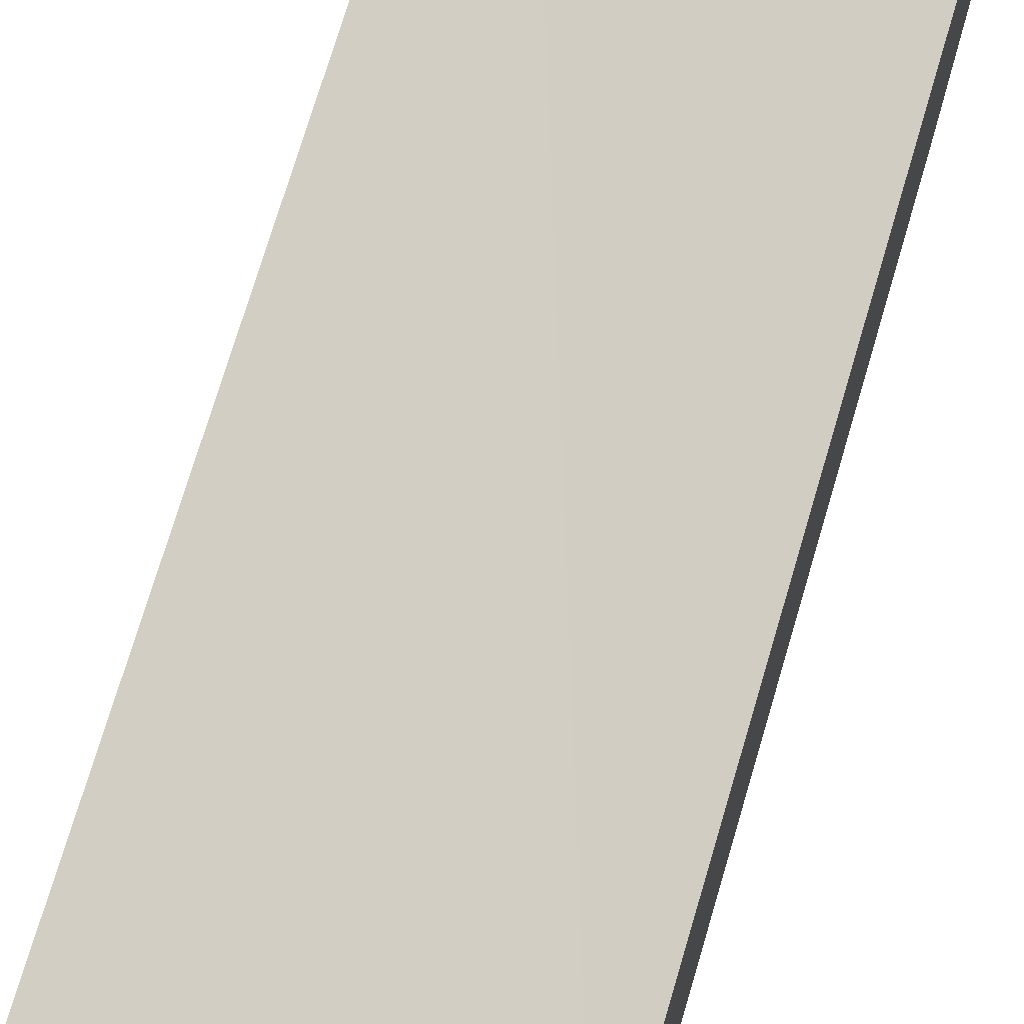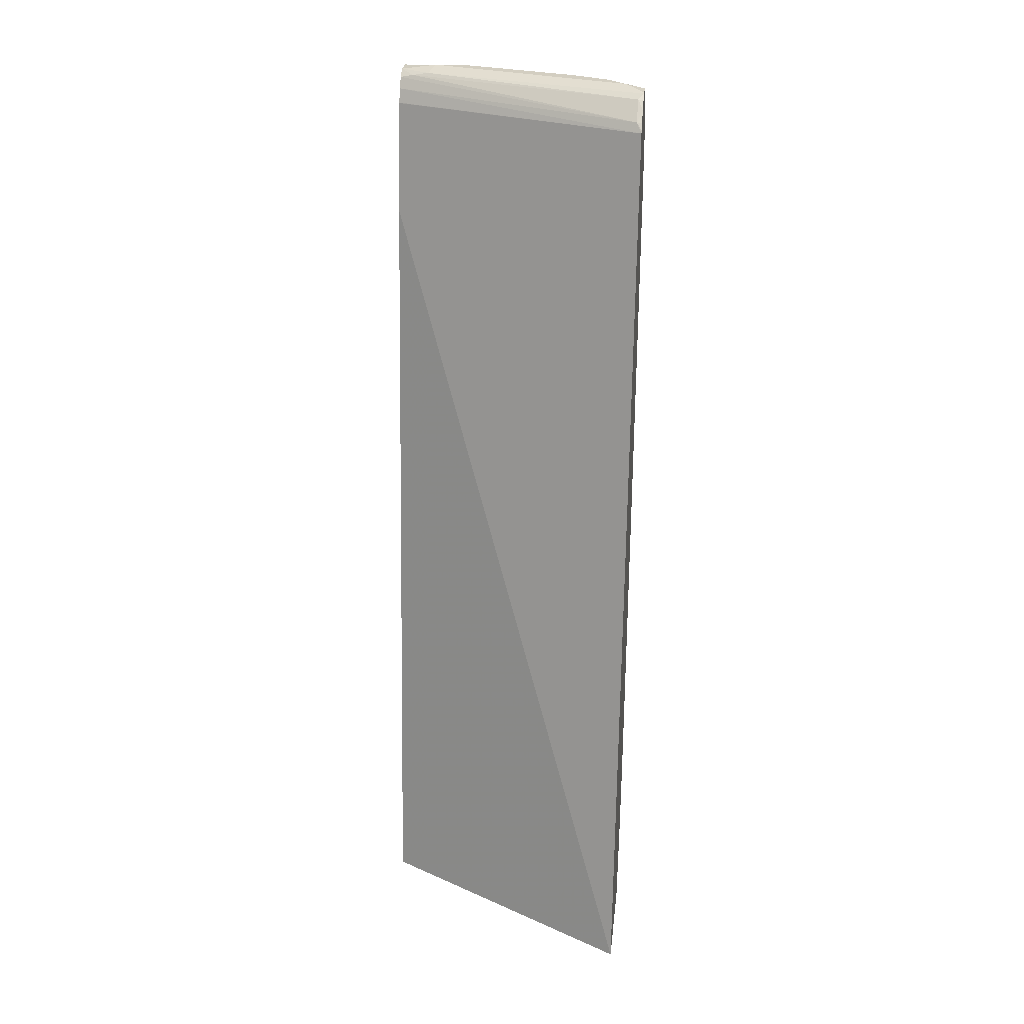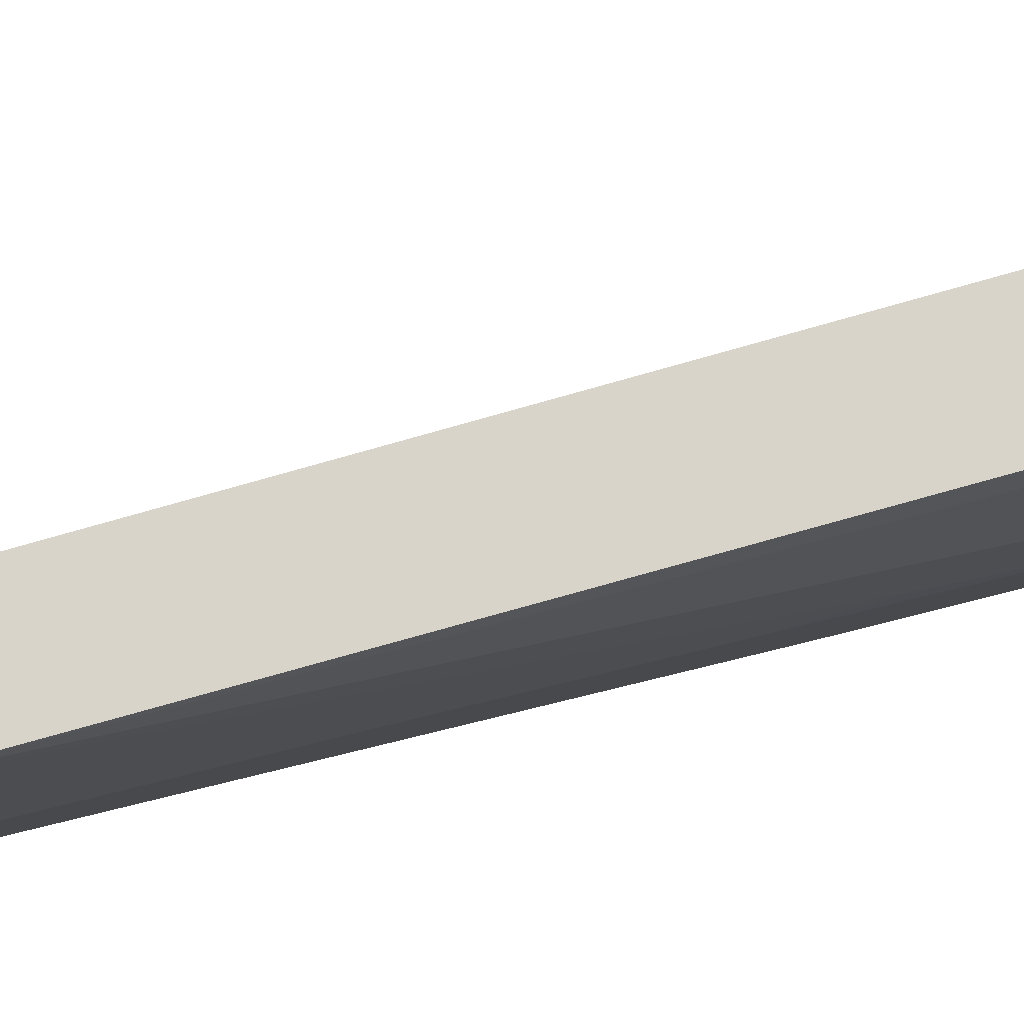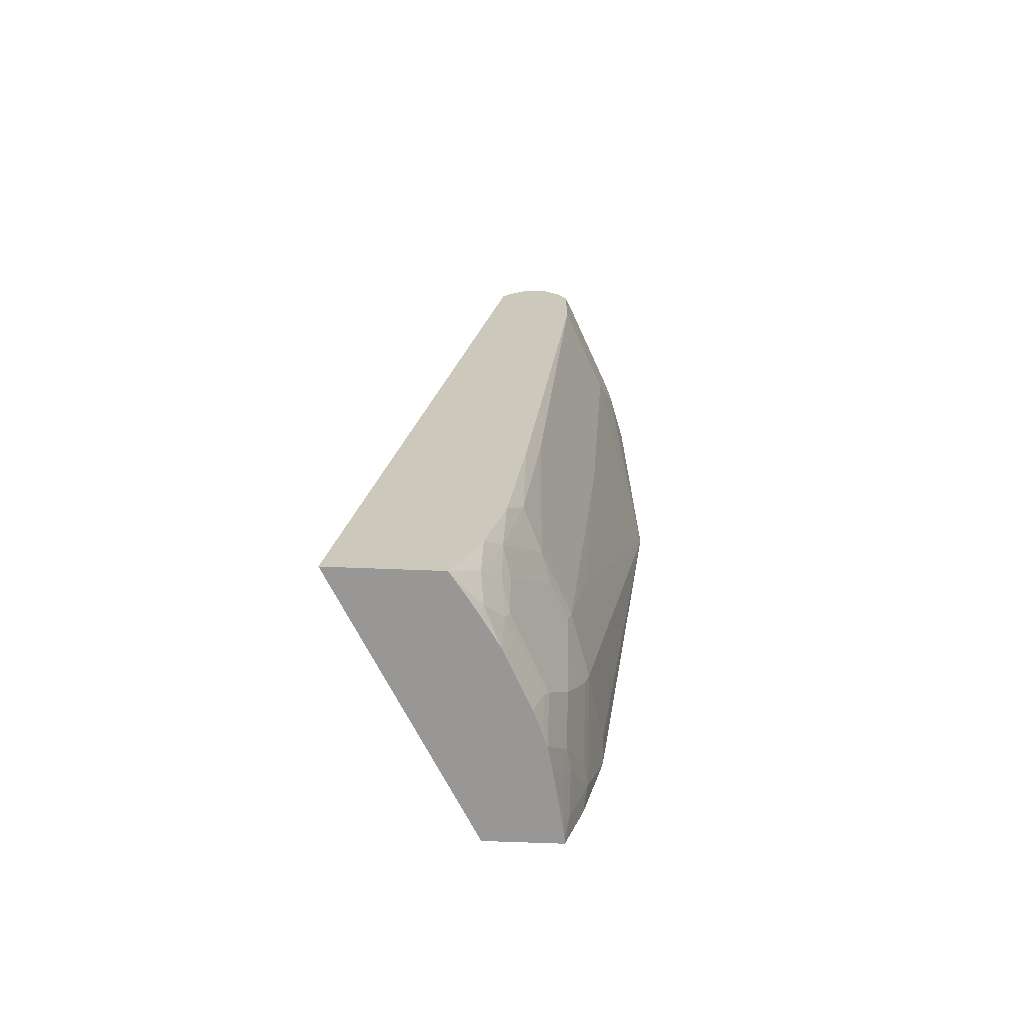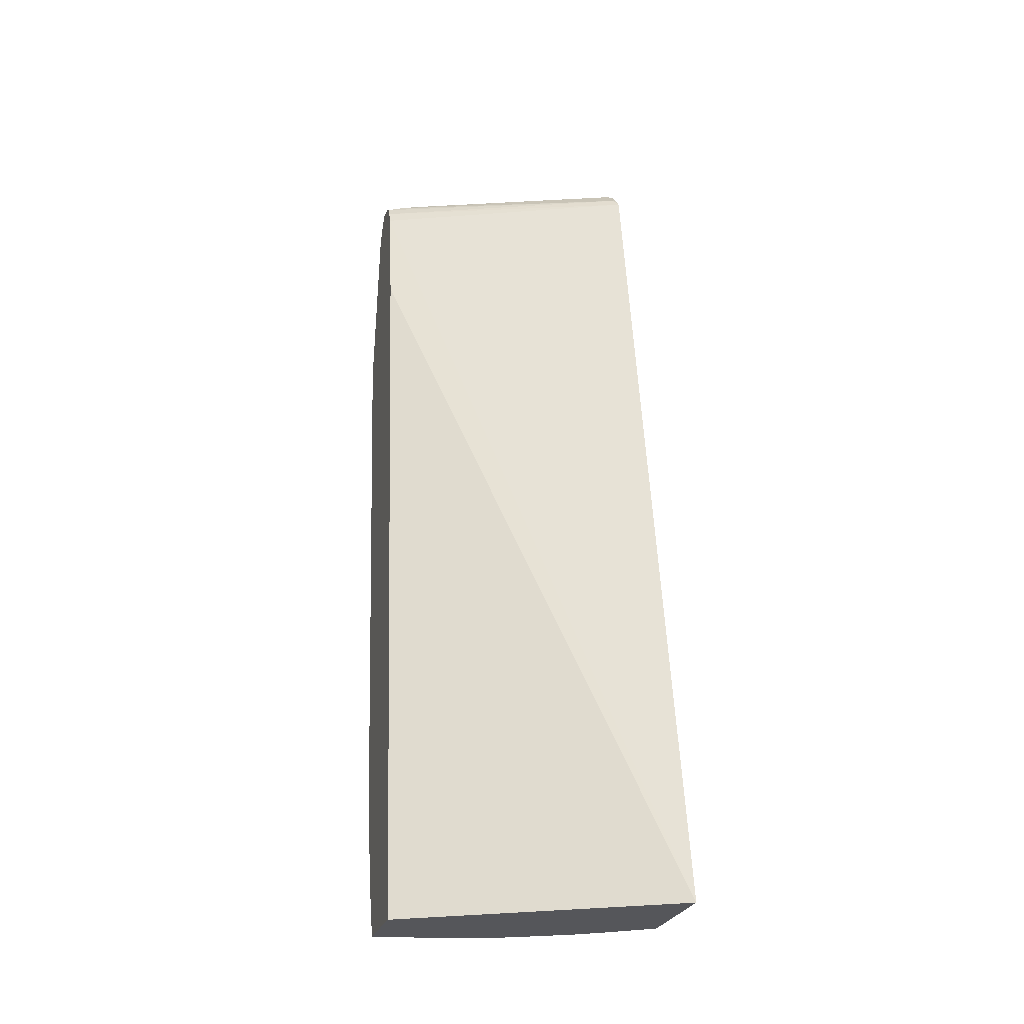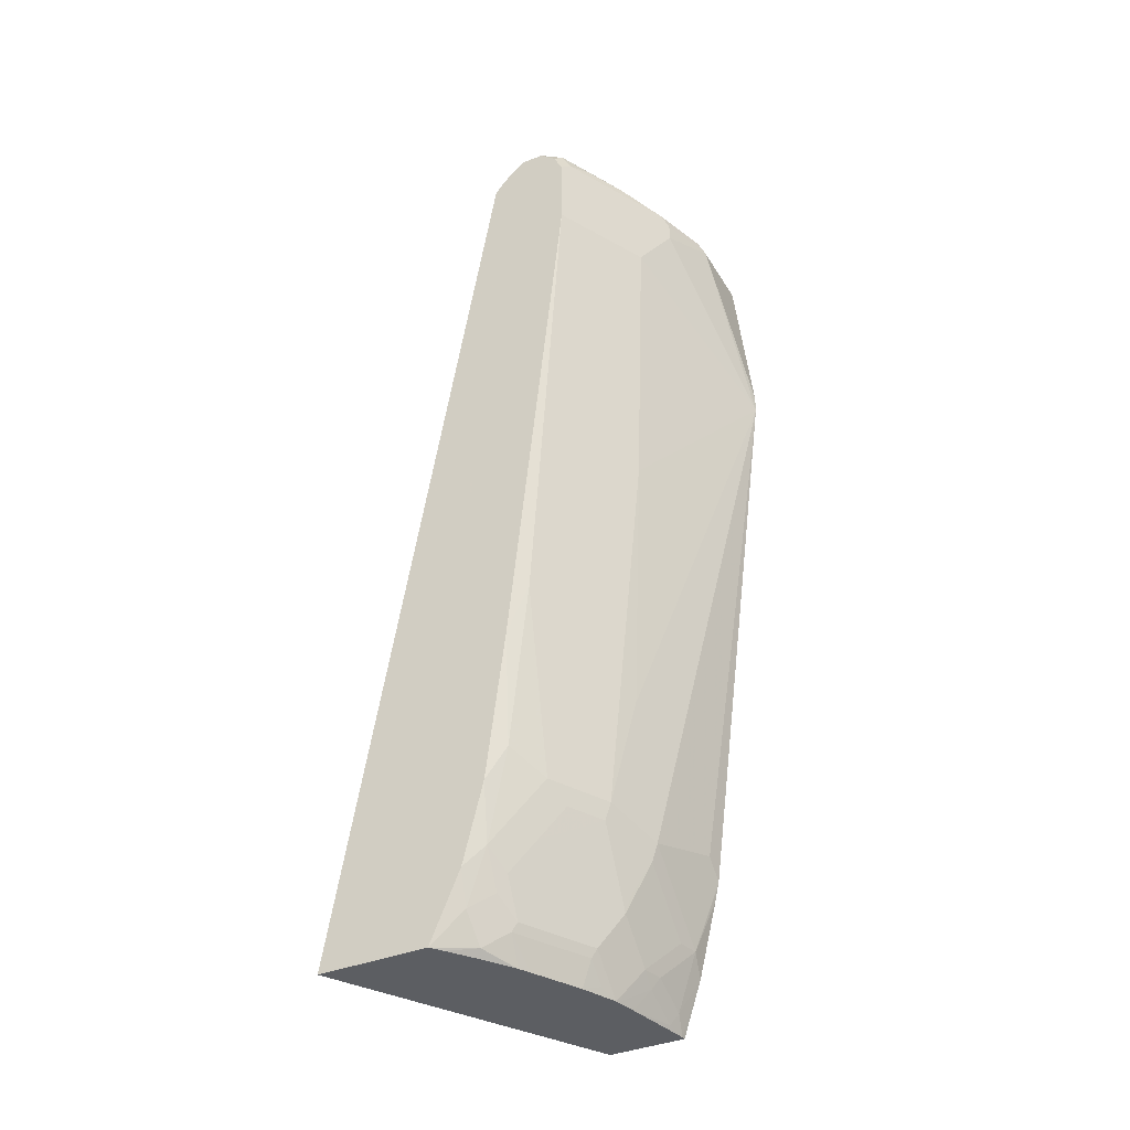
<metadata>
{"format":"obj","ext":"obj","renderer":"f3d","projection":"perspective","resolution":1024,"background":"white","views":[{"elev":60.3,"azim":-163.6,"up":"+Z"},{"elev":25.2,"azim":6.5,"up":"+Y"},{"elev":-30.8,"azim":-72.7,"up":"+Z"},{"elev":-68.2,"azim":87.8,"up":"+Y"},{"elev":-26.1,"azim":-15.8,"up":"+Y"},{"elev":-37.6,"azim":117.8,"up":"+Y"}]}
</metadata>
<code>
v 0.304 -0.2169 -0.0852
v 0.06783 -0.2169 -0.2158
v 0.304 -0.2169 -0.1831
v 0.304 0.59 -0.2215
v 0.06783 0.59 -0.3203
v 0.06783 0.4893 -0.3035
v 0.06783 -0.2169 -0.2832
v 0.2934 -0.2169 -0.1909
v 0.2739 -0.2107 -0.2108
v 0.2922 -0.1854 -0.2079
v 0.304 -0.1561 -0.2094
v 0.304 0.5924 -0.2228
v 0.2992 0.5984 -0.2276
v 0.06783 0.603 -0.3255
v 0.06783 0.5905 -0.3204
v 0.06783 -0.1685 -0.2996
v 0.07146 -0.2169 -0.2829
v 0.2693 -0.2169 -0.2076
v 0.2428 -0.2169 -0.2246
v 0.2413 -0.2169 -0.2255
v 0.2571 -0.1939 -0.2276
v 0.2754 -0.1685 -0.2248
v 0.2922 -0.1349 -0.2248
v 0.304 -0.08425 -0.2274
v 0.304 0.5984 -0.2276
v 0.304 0.6072 -0.2357
v 0.2992 0.6153 -0.2444
v 0.08008 0.6153 -0.3287
v 0.06783 0.6125 -0.3316
v 0.06783 -0.1011 -0.3165
v 0.08431 -0.1517 -0.3035
v 0.08431 -0.2023 -0.2866
v 0.07742 -0.2169 -0.2818
v 0.08993 -0.2135 -0.281
v 0.2314 -0.2169 -0.2306
v 0.1896 -0.1939 -0.2613
v 0.255 -0.1854 -0.2318
v 0.2718 -0.1517 -0.2318
v 0.255 -0.118 -0.2487
v 0.2585 -0.06737 -0.2585
v 0.2922 -0.0505 -0.2416
v 0.304 0.05065 -0.2442
v 0.304 0.6153 -0.2444
v 0.304 0.6195 -0.2503
v 0.09555 0.6181 -0.3259
v 0.06783 0.6185 -0.3411
v 0.06783 -0.08746 -0.3195
v 0.1033 -0.1517 -0.2992
v 0.118 -0.1854 -0.2866
v 0.06783 -0.08384 -0.3203
v 0.1012 -0.1349 -0.3035
v 0.1201 -0.1349 -0.2992
v 0.1346 -0.2169 -0.2703
v 0.1237 -0.1967 -0.281
v 0.1879 -0.2169 -0.2523
v 0.1875 -0.1854 -0.2655
v 0.1728 -0.2107 -0.2613
v 0.1707 -0.2023 -0.2655
v 0.1707 -0.1517 -0.2824
v 0.2044 -0.08425 -0.2824
v 0.2381 -0.08425 -0.2655
v 0.2135 -0.06737 -0.281
v 0.2529 0.354 -0.3035
v 0.304 0.5226 -0.2948
v 0.2922 0.1012 -0.2585
v 0.304 0.6201 -0.2529
v 0.2866 0.6237 -0.2697
v 0.1012 0.6237 -0.3372
v 0.06783 0.6195 -0.3556
v 0.137 -0.1854 -0.2824
v 0.06783 0.4226 -0.3869
v 0.08431 -0.06737 -0.3203
v 0.118 -0.118 -0.3035
v 0.1538 -0.1011 -0.2992
v 0.1371 -0.2169 -0.2697
v 0.1536 -0.2169 -0.2661
v 0.156 -0.2169 -0.2655
v 0.1686 -0.1349 -0.2866
v 0.1855 -0.1011 -0.2866
v 0.2023 -0.06737 -0.2866
v 0.2023 0.1012 -0.3035
v 0.2192 0.1855 -0.3035
v 0.2416 0.5226 -0.3259
v 0.1855 0.5732 -0.354
v 0.304 0.59 -0.2948
v 0.304 0.6197 -0.2713
v 0.2697 0.6237 -0.2866
v 0.1349 0.6237 -0.3372
v 0.06783 0.6195 -0.356
v 0.06783 0.4383 -0.3869
v 0.1349 0.59 -0.3709
v 0.2192 0.5226 -0.3372
v 0.2023 0.2697 -0.3203
v 0.1855 0.03377 -0.3035
v 0.1517 -0.08425 -0.3035
v 0.1855 0.59 -0.354
v 0.2613 0.5984 -0.3161
v 0.295 0.5984 -0.2992
v 0.295 0.6153 -0.2908
v 0.304 0.6068 -0.2864
v 0.304 0.6195 -0.2716
v 0.2866 0.6195 -0.2887
v 0.2529 0.6195 -0.3056
v 0.236 0.6237 -0.3035
v 0.1349 0.6181 -0.3484
v 0.1349 0.6125 -0.3596
v 0.06783 0.6193 -0.3562
v 0.06783 0.59 -0.3709
v 0.06783 0.6068 -0.3646
v 0.1433 0.5984 -0.3667
v 0.1939 0.5984 -0.3498
v 0.2697 0.6069 -0.3098
v 0.2444 0.6153 -0.3161
v 0.304 0.6193 -0.272
v 0.304 0.6071 -0.2862
v 0.236 0.6181 -0.3147
v 0.1855 0.6181 -0.3316
v 0.1855 0.6125 -0.3428
v 0.06783 0.607 -0.3645
v 0.236 0.6069 -0.3266
f 64 83 84
f 58 70 59
f 60 78 79
f 59 78 60
f 59 74 78
f 60 80 62
f 62 80 81
f 62 81 82
f 62 82 63
f 63 82 83
f 63 83 64
f 60 79 80
f 68 89 69
f 64 96 85
f 66 86 67
f 67 87 104
f 67 104 88
f 67 88 68
f 67 86 87
f 68 88 89
f 70 77 76
f 71 91 84
f 58 77 70
f 71 92 93
f 71 84 92
f 64 84 96
f 57 77 58
f 41 65 42
f 55 77 57
f 40 61 60
f 71 93 94
f 40 60 62
f 40 62 63
f 40 63 64
f 40 64 65
f 40 65 41
f 42 65 64
f 44 66 67
f 44 67 68
f 44 68 45
f 45 68 46
f 56 58 59
f 46 68 69
f 49 70 54
f 50 71 72
f 50 72 51
f 51 72 73
f 51 73 52
f 52 73 95
f 52 95 74
f 52 74 59
f 52 59 70
f 53 54 75
f 54 70 76
f 54 76 75
f 48 52 70
f 71 94 95
f 104 117 105
f 72 95 73
f 97 111 112
f 97 112 98
f 98 112 99
f 99 113 103
f 99 103 102
f 99 101 114
f 99 114 115
f 99 115 100
f 99 112 113
f 103 116 104
f 103 113 116
f 104 116 118
f 96 111 97
f 104 118 117
f 105 118 106
f 106 118 110
f 106 110 119
f 106 119 107
f 109 119 110
f 110 118 111
f 111 118 120
f 111 120 112
f 112 120 113
f 113 118 116
f 113 120 118
f 39 61 40
f 105 117 118
f 71 95 72
f 96 110 111
f 91 109 110
f 74 95 78
f 78 95 79
f 79 95 80
f 80 95 94
f 80 94 81
f 81 94 93
f 81 93 92
f 81 92 82
f 82 92 83
f 83 92 84
f 84 91 96
f 85 96 97
f 91 110 96
f 85 97 98
f 85 99 100
f 86 101 99
f 86 99 102
f 86 102 87
f 87 102 103
f 87 103 104
f 88 104 105
f 88 105 89
f 89 105 106
f 89 106 107
f 90 108 91
f 91 108 109
f 85 98 99
f 39 60 61
f 71 90 91
f 37 60 39
f 1 4 5
f 1 5 6
f 1 6 2
f 2 6 5
f 2 5 15
f 2 15 14
f 2 14 29
f 2 29 46
f 2 46 69
f 2 69 89
f 2 89 107
f 2 107 119
f 1 12 4
f 2 119 109
f 2 108 90
f 2 90 71
f 2 71 50
f 2 50 47
f 2 47 30
f 2 30 16
f 2 16 7
f 3 8 9
f 3 9 10
f 3 10 11
f 4 12 13
f 4 13 14
f 2 109 108
f 4 14 15
f 1 25 12
f 1 43 26
f 1 2 7
f 1 7 17
f 1 17 33
f 1 33 53
f 1 53 75
f 1 76 77
f 1 77 55
f 1 55 35
f 1 35 20
f 1 20 19
f 1 19 18
f 1 18 8
f 1 26 25
f 1 8 3
f 1 11 24
f 1 24 42
f 1 42 64
f 1 64 85
f 1 85 100
f 1 100 115
f 1 115 114
f 1 114 101
f 1 101 86
f 1 86 66
f 1 66 44
f 1 44 43
f 1 3 11
f 4 15 5
f 1 75 76
f 8 18 9
f 24 41 42
f 26 43 27
f 27 43 44
f 27 44 45
f 27 45 28
f 28 45 46
f 28 46 29
f 30 47 31
f 31 48 70
f 31 70 49
f 31 49 32
f 31 47 50
f 23 37 38
f 31 50 51
f 31 52 48
f 32 49 54
f 32 54 34
f 33 34 53
f 34 54 53
f 35 55 36
f 36 56 37
f 36 55 57
f 36 57 58
f 37 56 59
f 37 59 60
f 7 16 17
f 31 51 52
f 23 41 24
f 36 58 56
f 23 39 40
f 23 40 41
f 9 19 20
f 9 20 21
f 9 21 22
f 9 22 10
f 10 22 23
f 10 23 11
f 11 23 24
f 12 25 13
f 13 25 26
f 13 26 27
f 13 27 28
f 37 39 38
f 13 29 14
f 23 38 39
f 13 28 29
f 22 37 23
f 21 35 36
f 21 37 22
f 21 36 37
f 9 18 19
f 16 30 31
f 17 34 33
f 17 32 34
f 16 32 17
f 16 31 32
f 20 35 21

</code>
